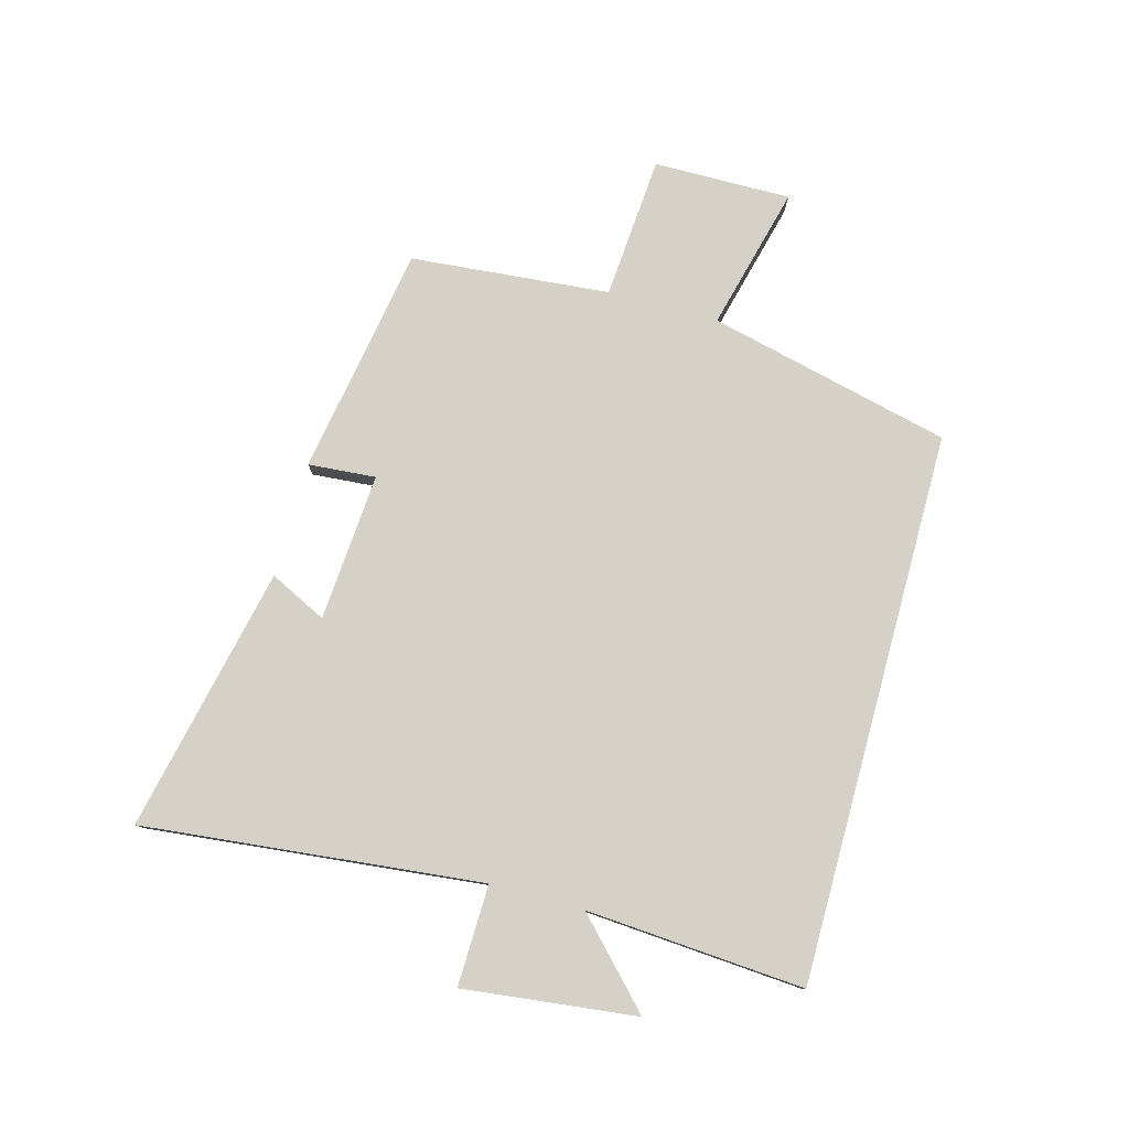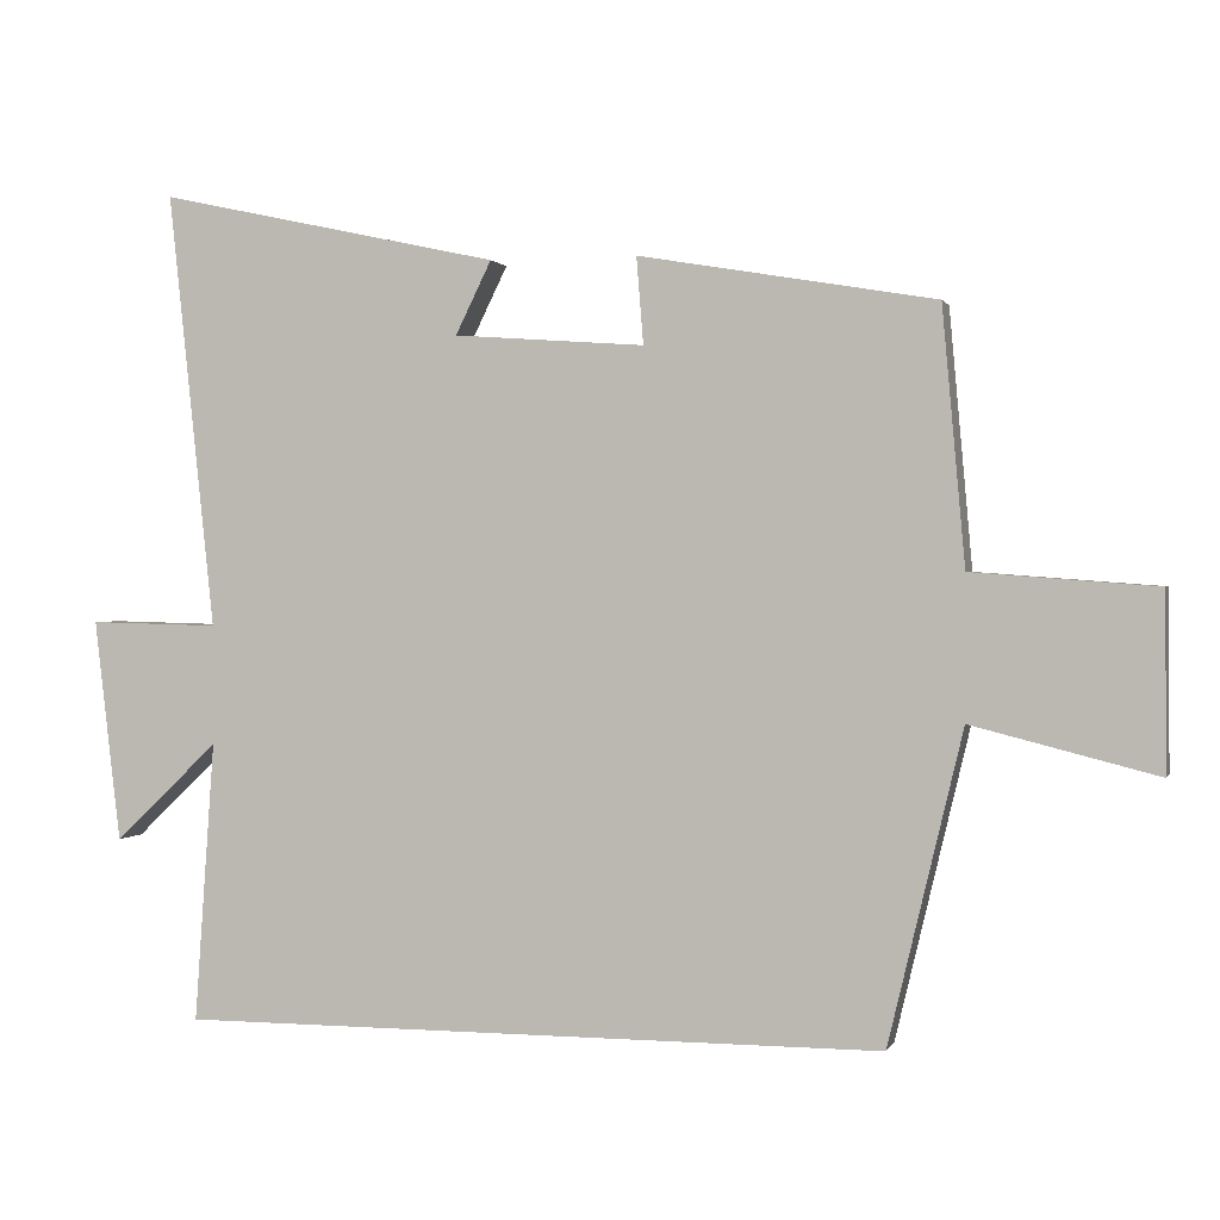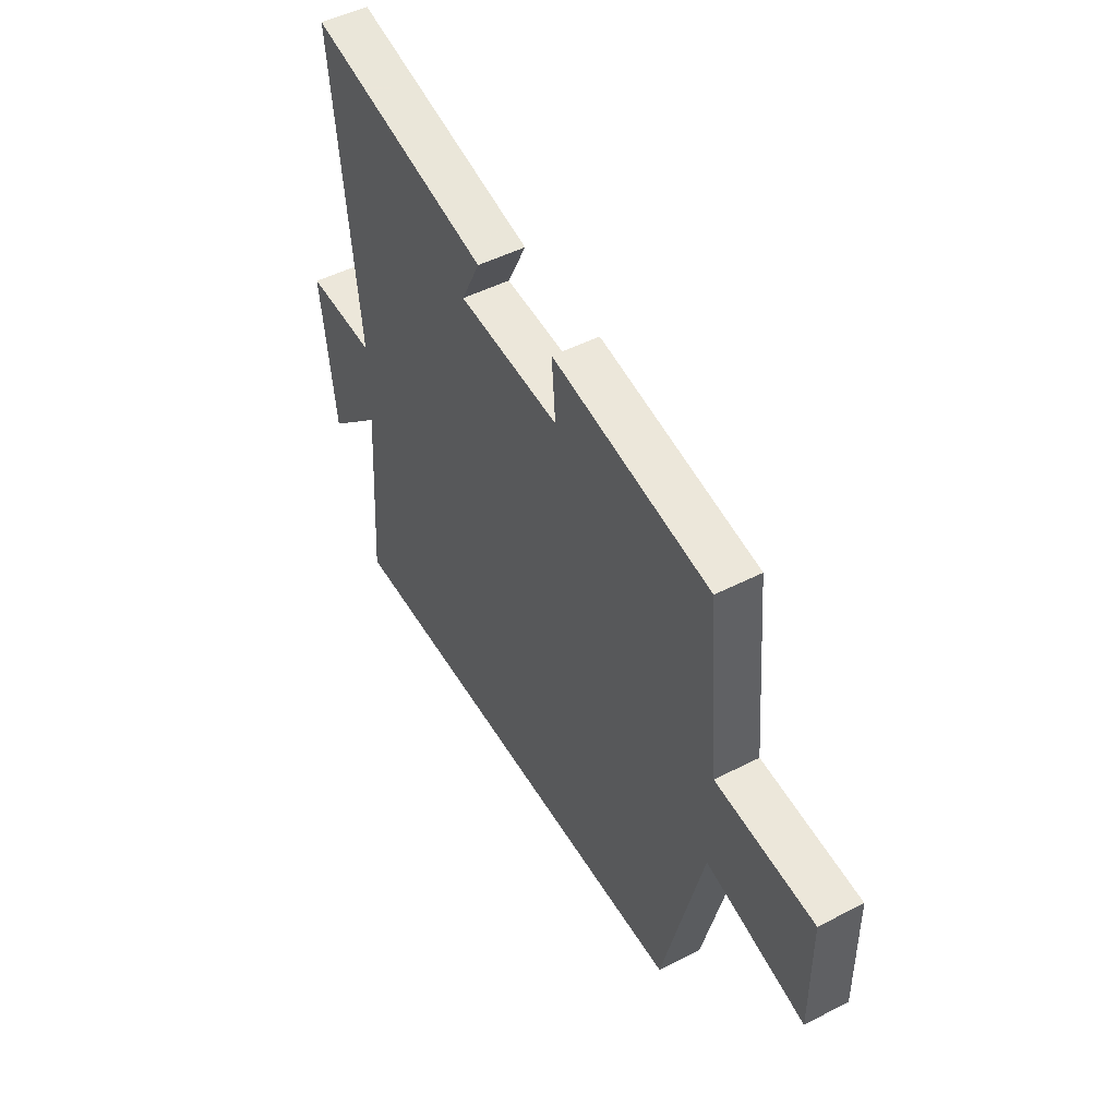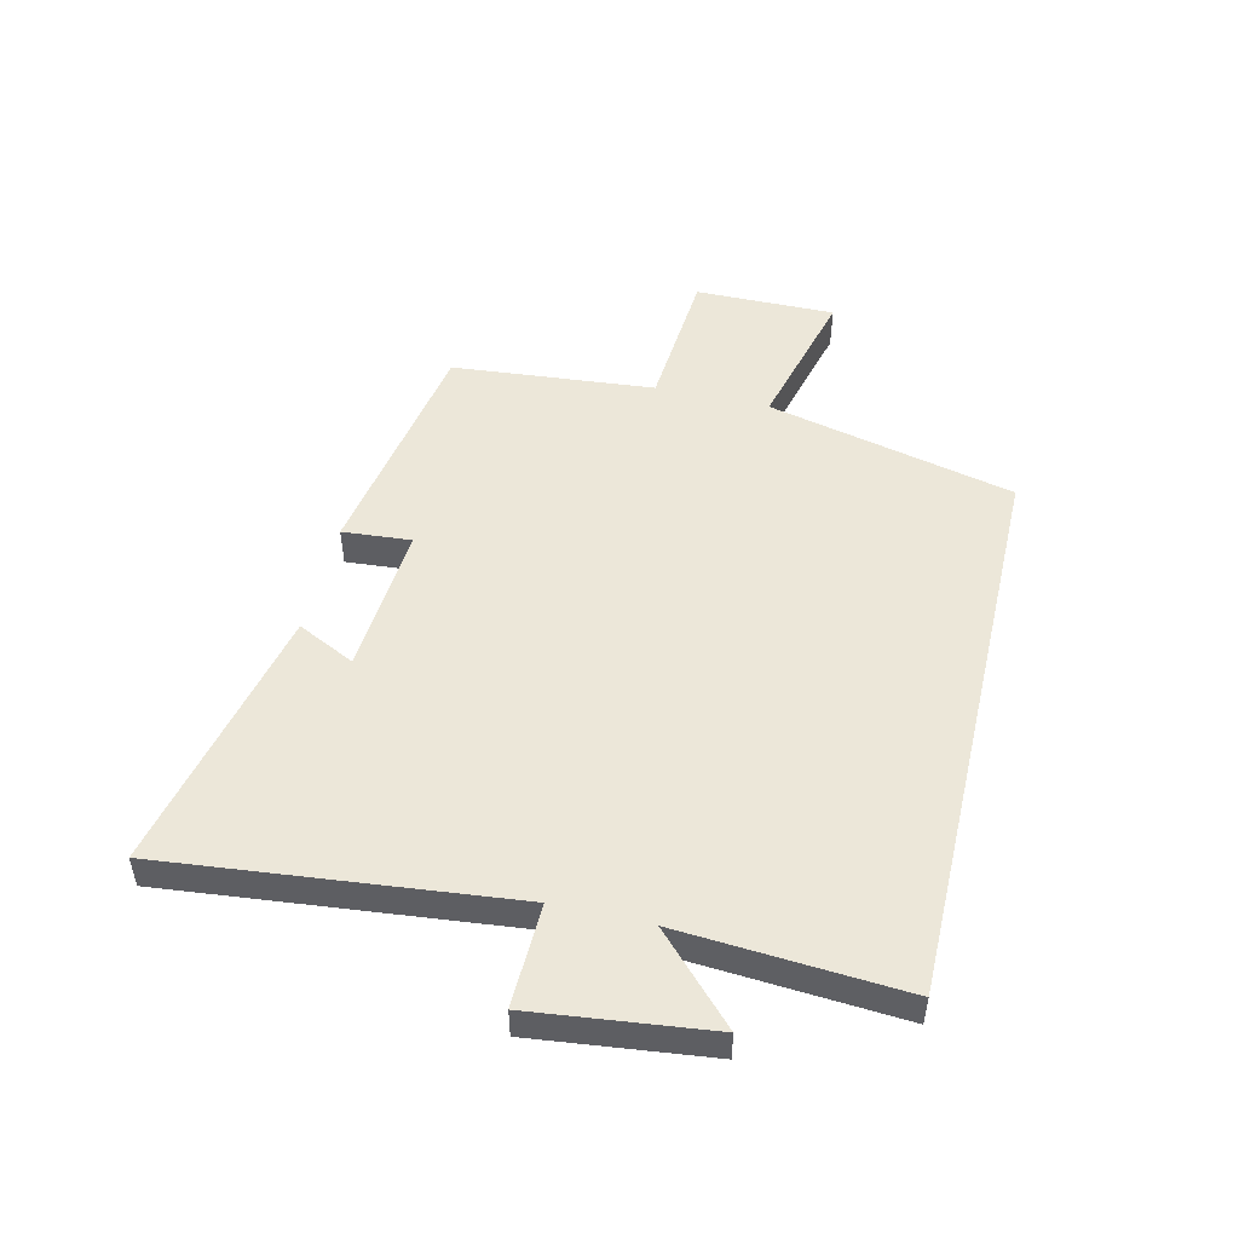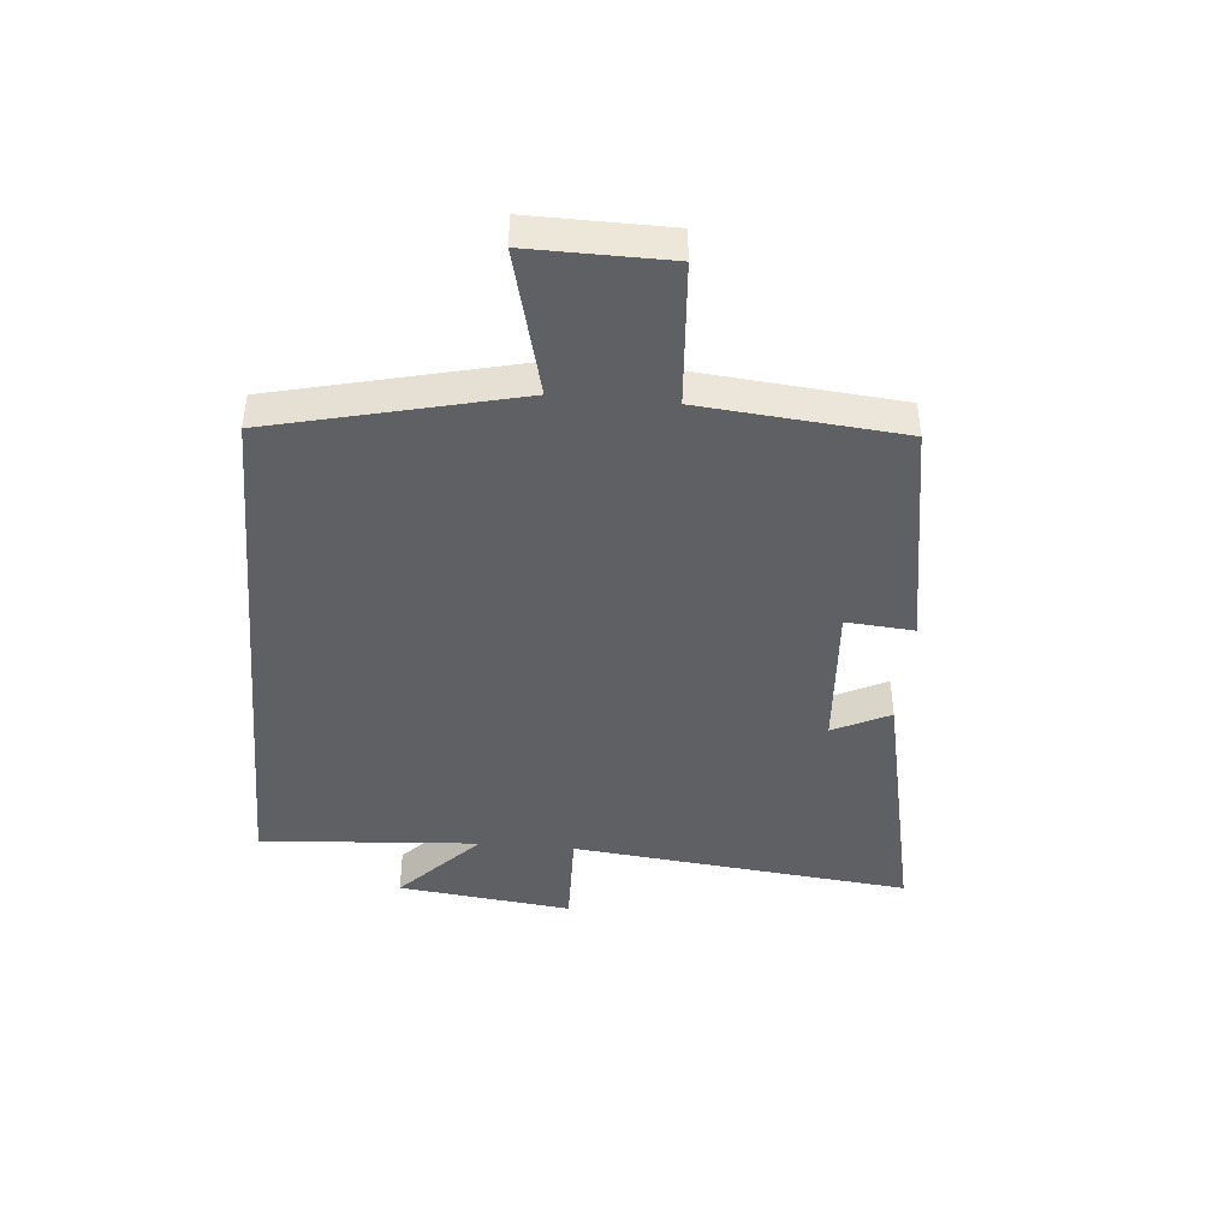
<metadata>
{"format":"obj","ext":"obj","renderer":"f3d","projection":"perspective","resolution":1024,"background":"white","views":[{"elev":78.7,"azim":105.3,"up":"+Y"},{"elev":0.9,"azim":-165.2,"up":"+Z"},{"elev":48.9,"azim":-119.7,"up":"+Z"},{"elev":50.0,"azim":103.3,"up":"+Y"},{"elev":-43.3,"azim":-95.1,"up":"+Y"}]}
</metadata>
<code>
v -0.402 0.07 -0.5
v -0.5 0.07 -0.09
v -0.744 0.07 -0.152
v -0.742 0.07 0.08
v -0.5 0.07 0.098
v -0.47 0.07 0.434
v -0.081 0.07 0.5
v -0.09 0.07 0.386
v 0.16 0.07 0.404
v 0.113 0.07 0.5
v 0.56 0.07 0.597
v 0.5 0.07 0.026
v 0.67 0.07 0.03
v 0.636 0.07 -0.262
v 0.5 0.07 -0.132
v 0.526 0.07 -0.5
v -0.402 0 -0.5
v -0.5 0 -0.09
v -0.744 0 -0.152
v -0.742 0 0.08
v -0.5 0 0.098
v -0.47 0 0.434
v -0.081 0 0.5
v -0.09 0 0.386
v 0.16 0 0.404
v 0.113 0 0.5
v 0.56 0 0.597
v 0.5 0 0.026
v 0.67 0 0.03
v 0.636 0 -0.262
v 0.5 0 -0.132
v 0.526 0 -0.5
f 15 16 1 2
f 12 13 14 15
f 12 15 2
f 9 10 11 12
f 8 9 12 2
f 7 8 2
f 6 7 2
f 5 6 2
f 2 3 4 5
f 18 17 32 31
f 31 30 29 28
f 18 31 28
f 28 27 26 25
f 18 28 25 24
f 18 24 23
f 18 23 22
f 18 22 21
f 21 20 19 18
f 1 17 18 2
f 2 18 19 3
f 3 19 20 4
f 4 20 21 5
f 5 21 22 6
f 6 22 23 7
f 7 23 24 8
f 8 24 25 9
f 9 25 26 10
f 10 26 27 11
f 11 27 28 12
f 12 28 29 13
f 13 29 30 14
f 14 30 31 15
f 15 31 32 16
f 16 32 17 1

</code>
